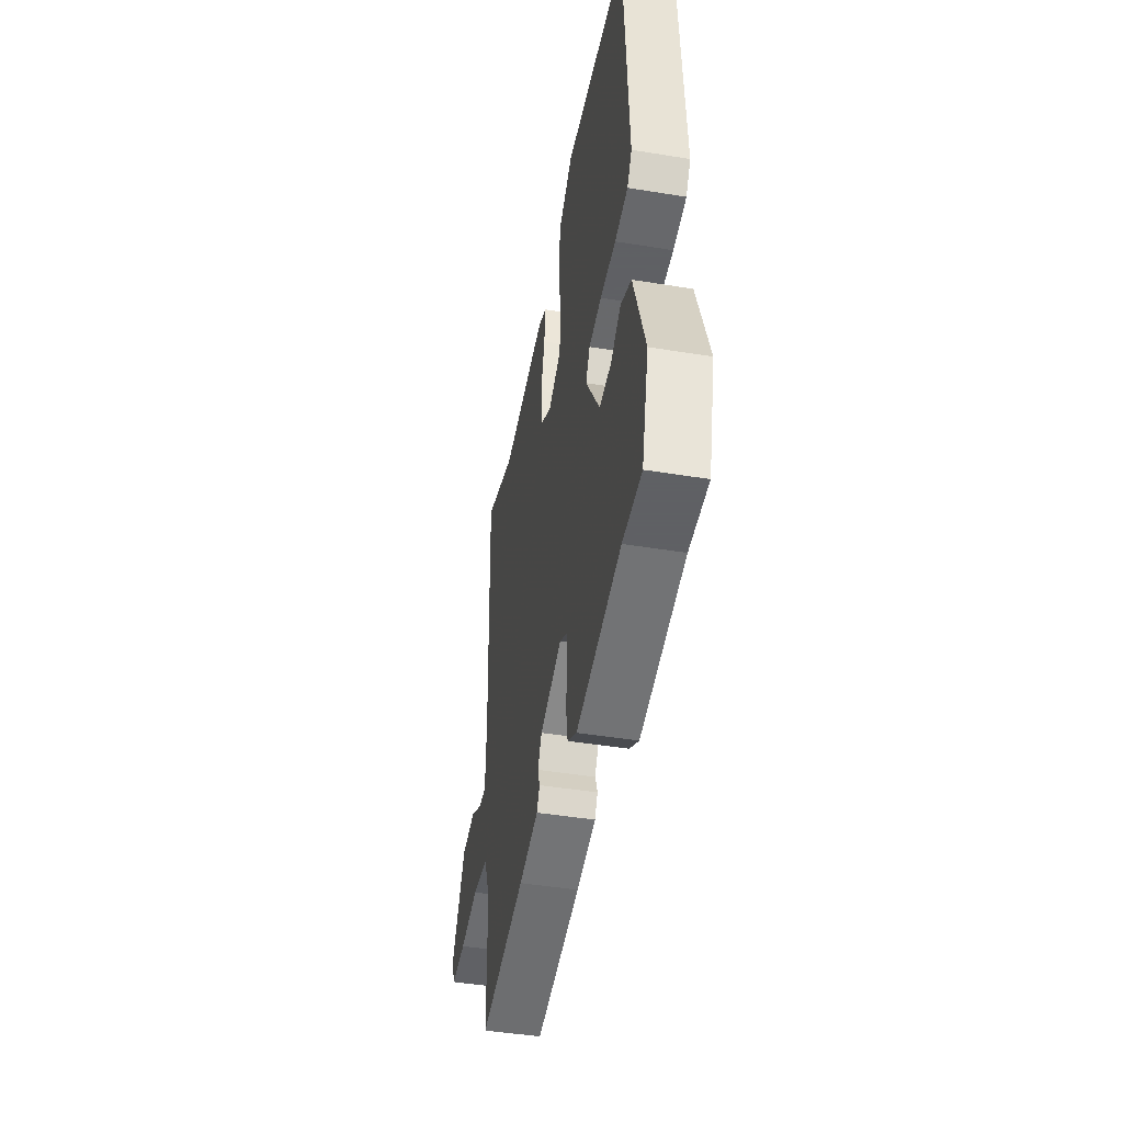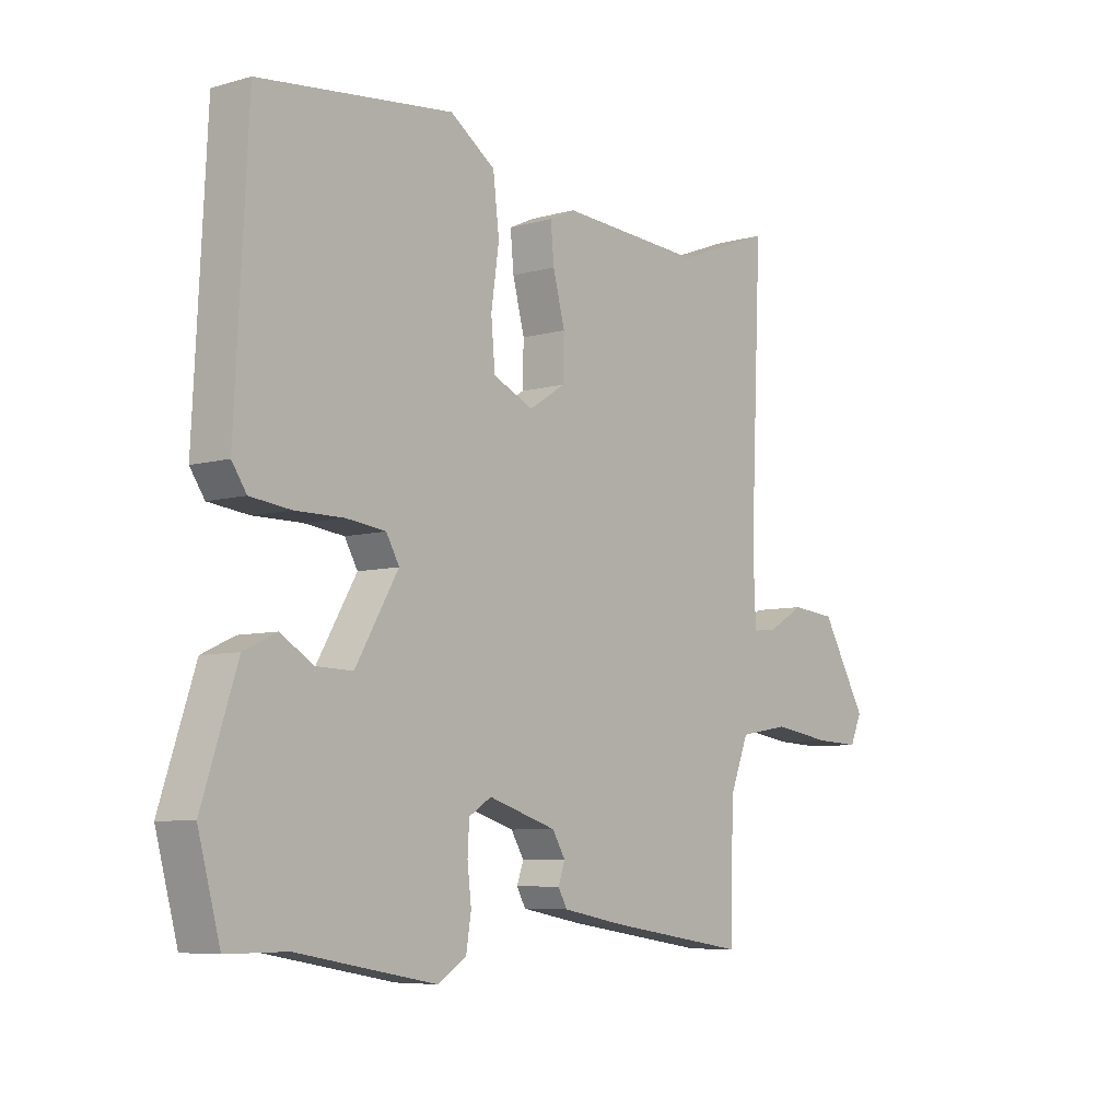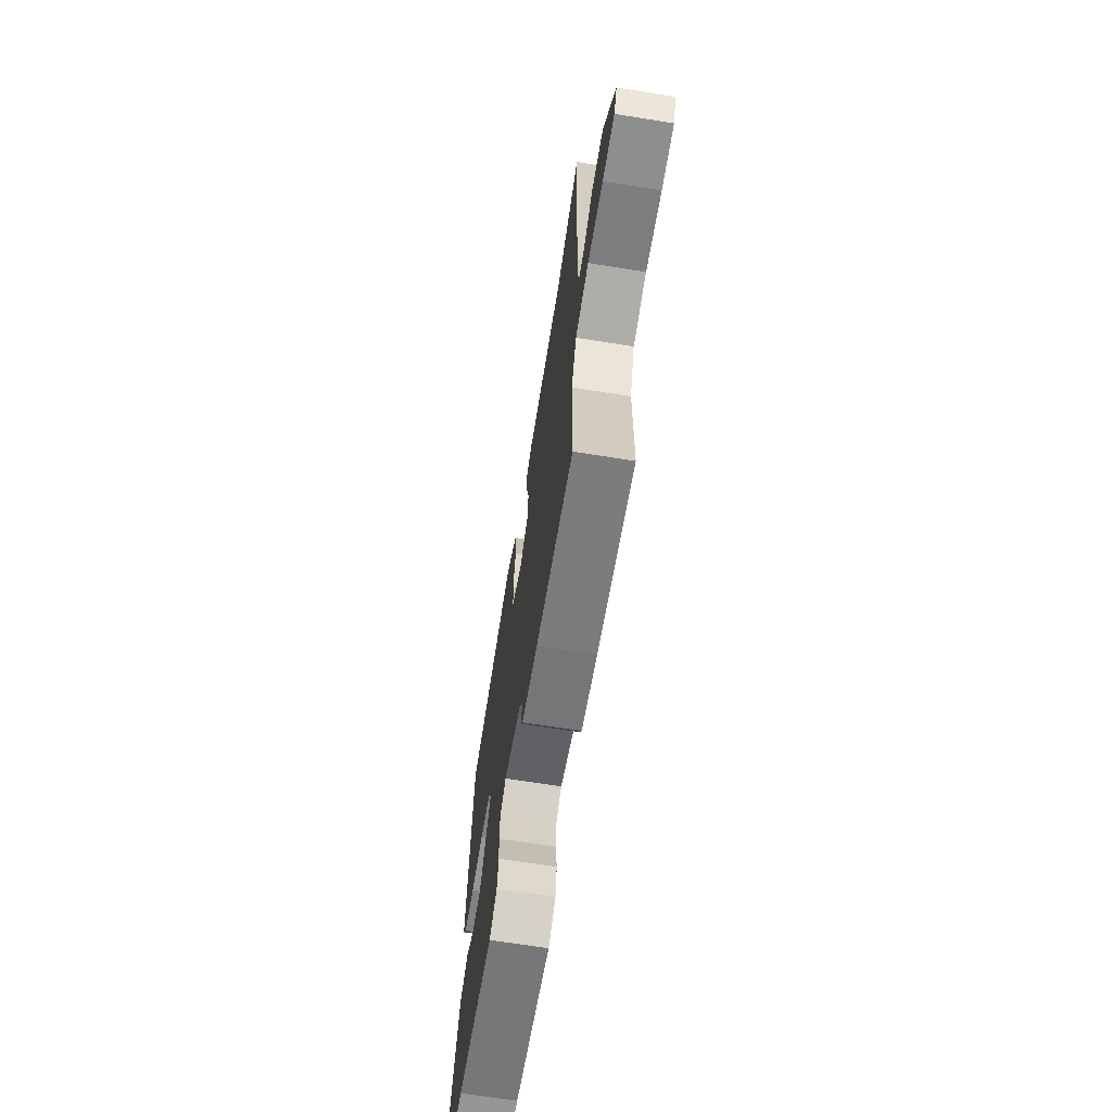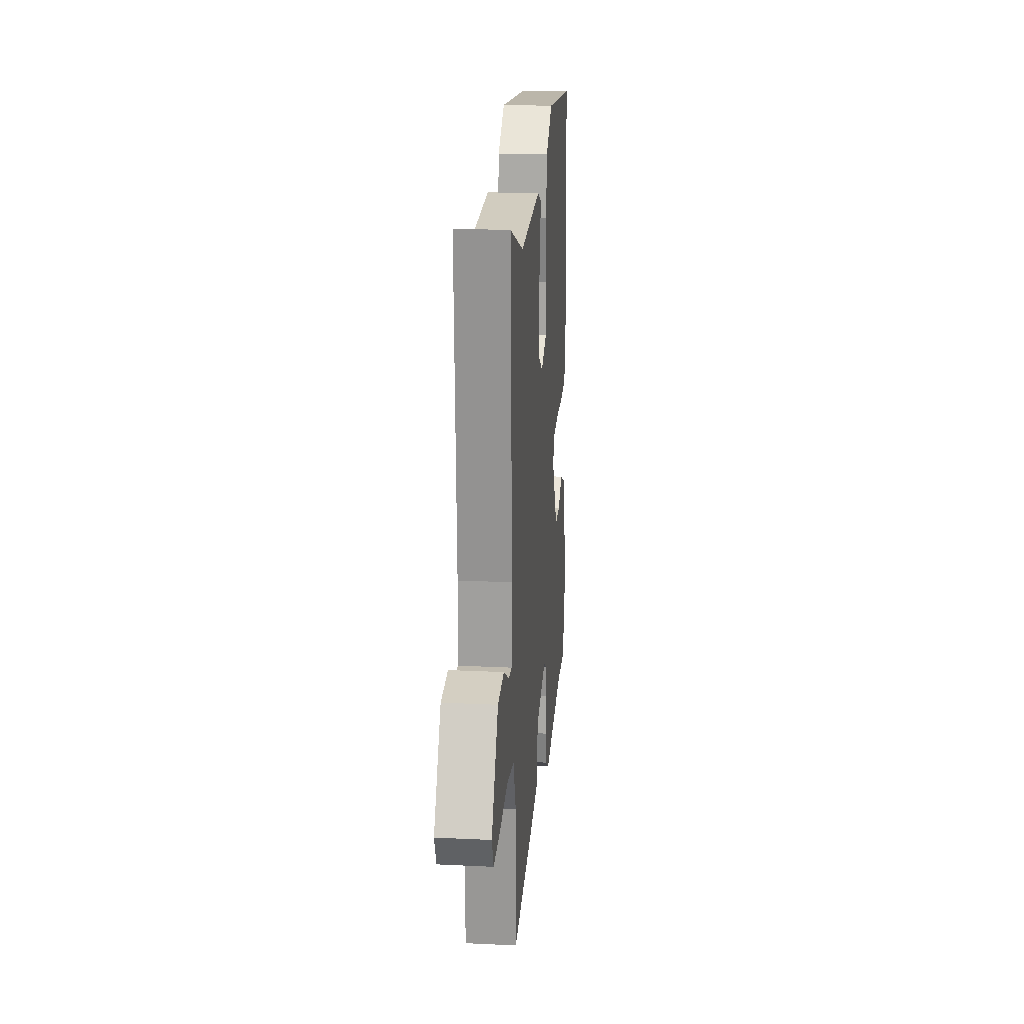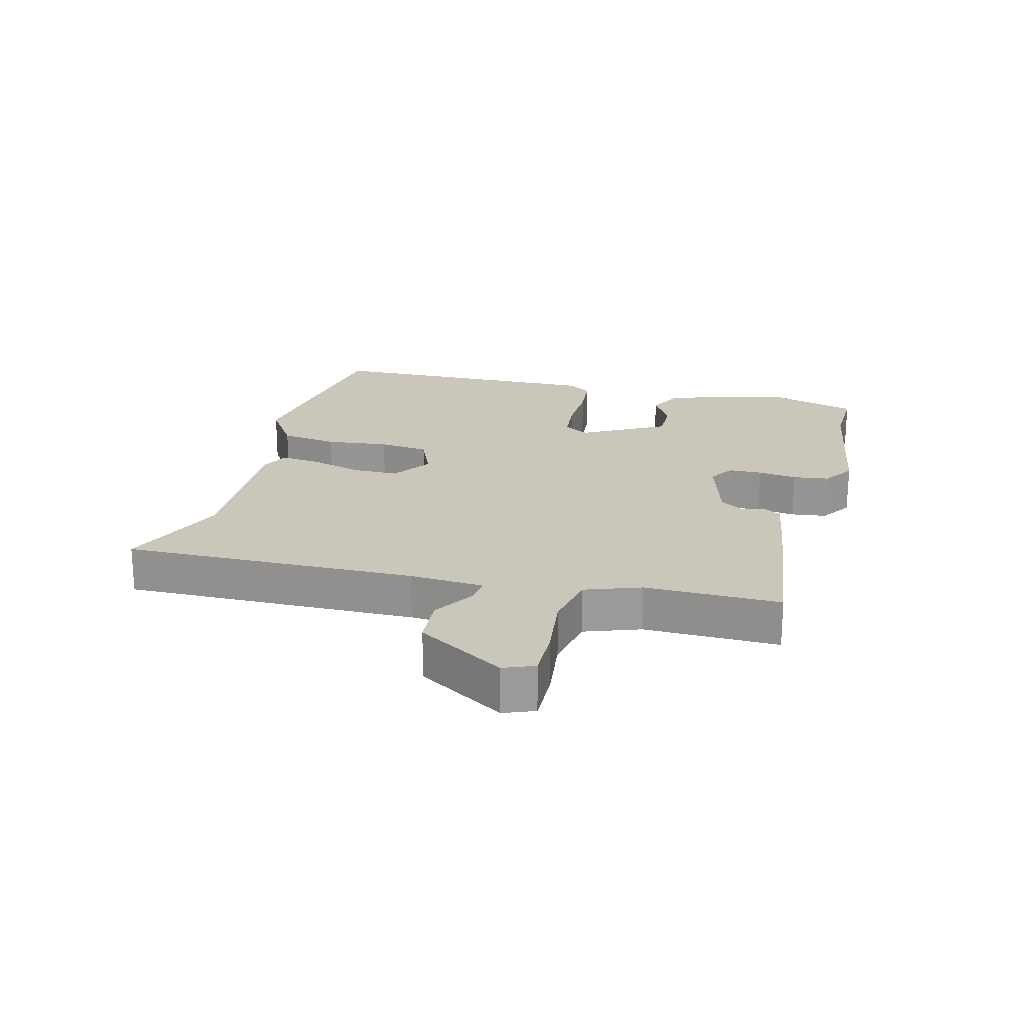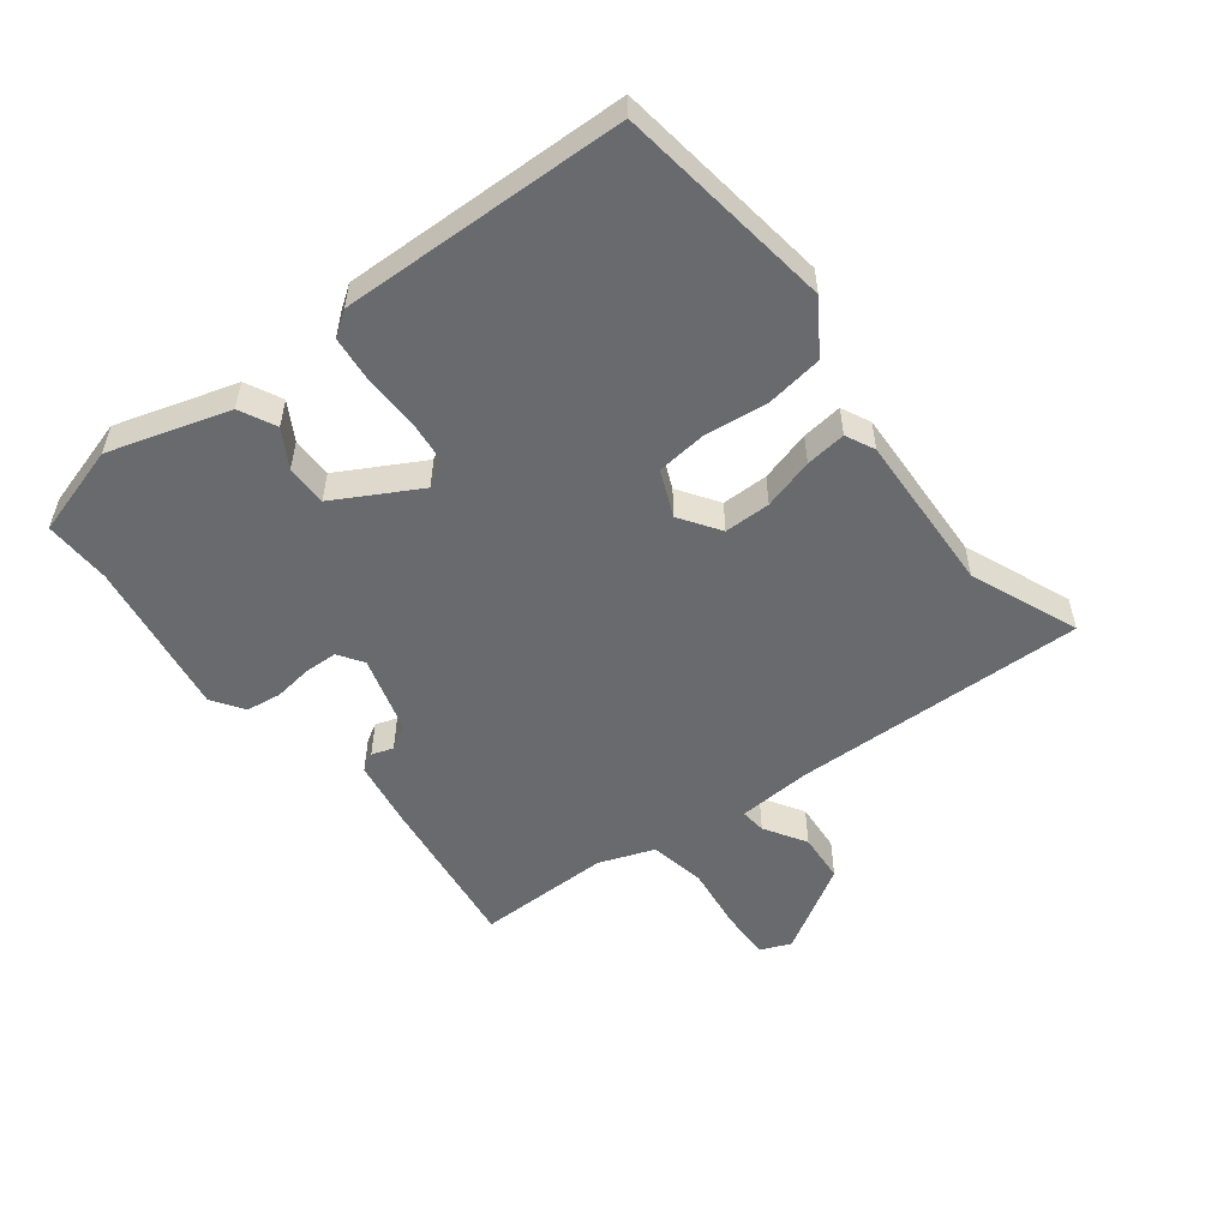
<metadata>
{"format":"obj","ext":"obj","renderer":"f3d","projection":"perspective","resolution":1024,"background":"white","views":[{"elev":-45.3,"azim":-100.7,"up":"+Z"},{"elev":-6.8,"azim":-50.3,"up":"+Z"},{"elev":-67.8,"azim":80.9,"up":"+Z"},{"elev":20.2,"azim":95.1,"up":"+Z"},{"elev":21.2,"azim":106.1,"up":"+Y"},{"elev":-53.1,"azim":-51.1,"up":"+Y"}]}
</metadata>
<code>
v 0.448 0.07 -0.521
v 0.195 0.07 -0.481
v 0.086 0.07 -0.46
v 0.07 0.07 -0.431
v 0.082 0.07 -0.397
v 0.059 0.07 -0.358
v -0.062 0.07 -0.319
v -0.102 0.07 -0.344
v -0.105 0.07 -0.396
v -0.098 0.07 -0.458
v -0.107 0.07 -0.514
v -0.158 0.07 -0.546
v -0.405 0.07 -0.5
v -0.511 0.07 -0.5
v -0.55 0.07 -0.354
v -0.488 0.07 -0.165
v -0.43 0.07 -0.138
v -0.372 0.07 -0.174
v -0.307 0.07 -0.176
v -0.231 0.07 -0.046
v -0.254 0.07 -0.005
v -0.324 0.07 0.004
v -0.41 0.07 0.004
v -0.482 0.07 0.013
v -0.508 0.07 0.052
v -0.485 0.07 0.502
v -0.141 0.07 0.54
v -0.061 0.07 0.484
v -0.05 0.07 0.393
v -0.064 0.07 0.294
v -0.057 0.07 0.215
v 0.015 0.07 0.182
v 0.079 0.07 0.223
v 0.081 0.07 0.296
v 0.06 0.07 0.377
v 0.054 0.07 0.441
v 0.1 0.07 0.462
v 0.355 0.07 0.445
v 0.527 0.07 0.51
v 0.507 0.07 0.046
v 0.512 0.07 -0.071
v 0.553 0.07 -0.068
v 0.62 0.07 -0.029
v 0.699 0.07 -0.037
v 0.78 0.07 -0.178
v 0.759 0.07 -0.226
v 0.678 0.07 -0.222
v 0.574 0.07 -0.206
v 0.485 0.07 -0.221
v 0.451 0.07 -0.308
v 0.448 0 -0.521
v 0.195 0 -0.481
v 0.086 0 -0.46
v 0.07 0 -0.431
v 0.082 0 -0.397
v 0.059 0 -0.358
v -0.062 0 -0.319
v -0.102 0 -0.344
v -0.105 0 -0.396
v -0.098 0 -0.458
v -0.107 0 -0.514
v -0.158 0 -0.546
v -0.405 0 -0.5
v -0.511 0 -0.5
v -0.55 0 -0.354
v -0.488 0 -0.165
v -0.43 0 -0.138
v -0.372 0 -0.174
v -0.307 0 -0.176
v -0.231 0 -0.046
v -0.254 0 -0.005
v -0.324 0 0.004
v -0.41 0 0.004
v -0.482 0 0.013
v -0.508 0 0.052
v -0.485 0 0.502
v -0.141 0 0.54
v -0.061 0 0.484
v -0.05 0 0.393
v -0.064 0 0.294
v -0.057 0 0.215
v 0.015 0 0.182
v 0.079 0 0.223
v 0.081 0 0.296
v 0.06 0 0.377
v 0.054 0 0.441
v 0.1 0 0.462
v 0.355 0 0.445
v 0.527 0 0.51
v 0.507 0 0.046
v 0.512 0 -0.071
v 0.553 0 -0.068
v 0.62 0 -0.029
v 0.699 0 -0.037
v 0.78 0 -0.178
v 0.759 0 -0.226
v 0.678 0 -0.222
v 0.574 0 -0.206
v 0.485 0 -0.221
v 0.451 0 -0.308
f 45 46 47 48
f 43 44 45 48
f 42 43 48 49
f 41 42 49
f 40 41 49 50
f 38 39 40 50
f 34 35 36 37
f 33 34 37 38
f 27 28 29 30
f 27 30 31
f 26 27 31
f 25 26 31
f 22 23 24 25
f 21 22 25 31
f 20 21 31 32
f 15 16 17 18
f 13 14 15 18
f 13 18 19
f 9 10 11 12
f 8 9 12 13
f 7 8 13 19
f 2 3 4 5
f 2 5 6
f 1 2 6
f 33 38 50 1
f 6 7 19 20
f 20 32 33
f 1 6 20 33
f 98 97 96 95
f 98 95 94 93
f 99 98 93 92
f 99 92 91
f 100 99 91 90
f 100 90 89 88
f 87 86 85 84
f 88 87 84 83
f 80 79 78 77
f 81 80 77
f 81 77 76
f 81 76 75
f 75 74 73 72
f 81 75 72 71
f 82 81 71 70
f 68 67 66 65
f 68 65 64 63
f 69 68 63
f 62 61 60 59
f 63 62 59 58
f 69 63 58 57
f 55 54 53 52
f 56 55 52
f 56 52 51
f 51 100 88 83
f 70 69 57 56
f 83 82 70
f 83 70 56 51
f 1 51 52 2
f 2 52 53 3
f 3 53 54 4
f 4 54 55 5
f 5 55 56 6
f 6 56 57 7
f 7 57 58 8
f 8 58 59 9
f 9 59 60 10
f 10 60 61 11
f 11 61 62 12
f 12 62 63 13
f 13 63 64 14
f 14 64 65 15
f 15 65 66 16
f 16 66 67 17
f 17 67 68 18
f 18 68 69 19
f 19 69 70 20
f 20 70 71 21
f 21 71 72 22
f 22 72 73 23
f 23 73 74 24
f 24 74 75 25
f 25 75 76 26
f 26 76 77 27
f 27 77 78 28
f 28 78 79 29
f 29 79 80 30
f 30 80 81 31
f 31 81 82 32
f 32 82 83 33
f 33 83 84 34
f 34 84 85 35
f 35 85 86 36
f 36 86 87 37
f 37 87 88 38
f 38 88 89 39
f 39 89 90 40
f 40 90 91 41
f 41 91 92 42
f 42 92 93 43
f 43 93 94 44
f 44 94 95 45
f 45 95 96 46
f 46 96 97 47
f 47 97 98 48
f 48 98 99 49
f 49 99 100 50
f 50 100 51 1

</code>
